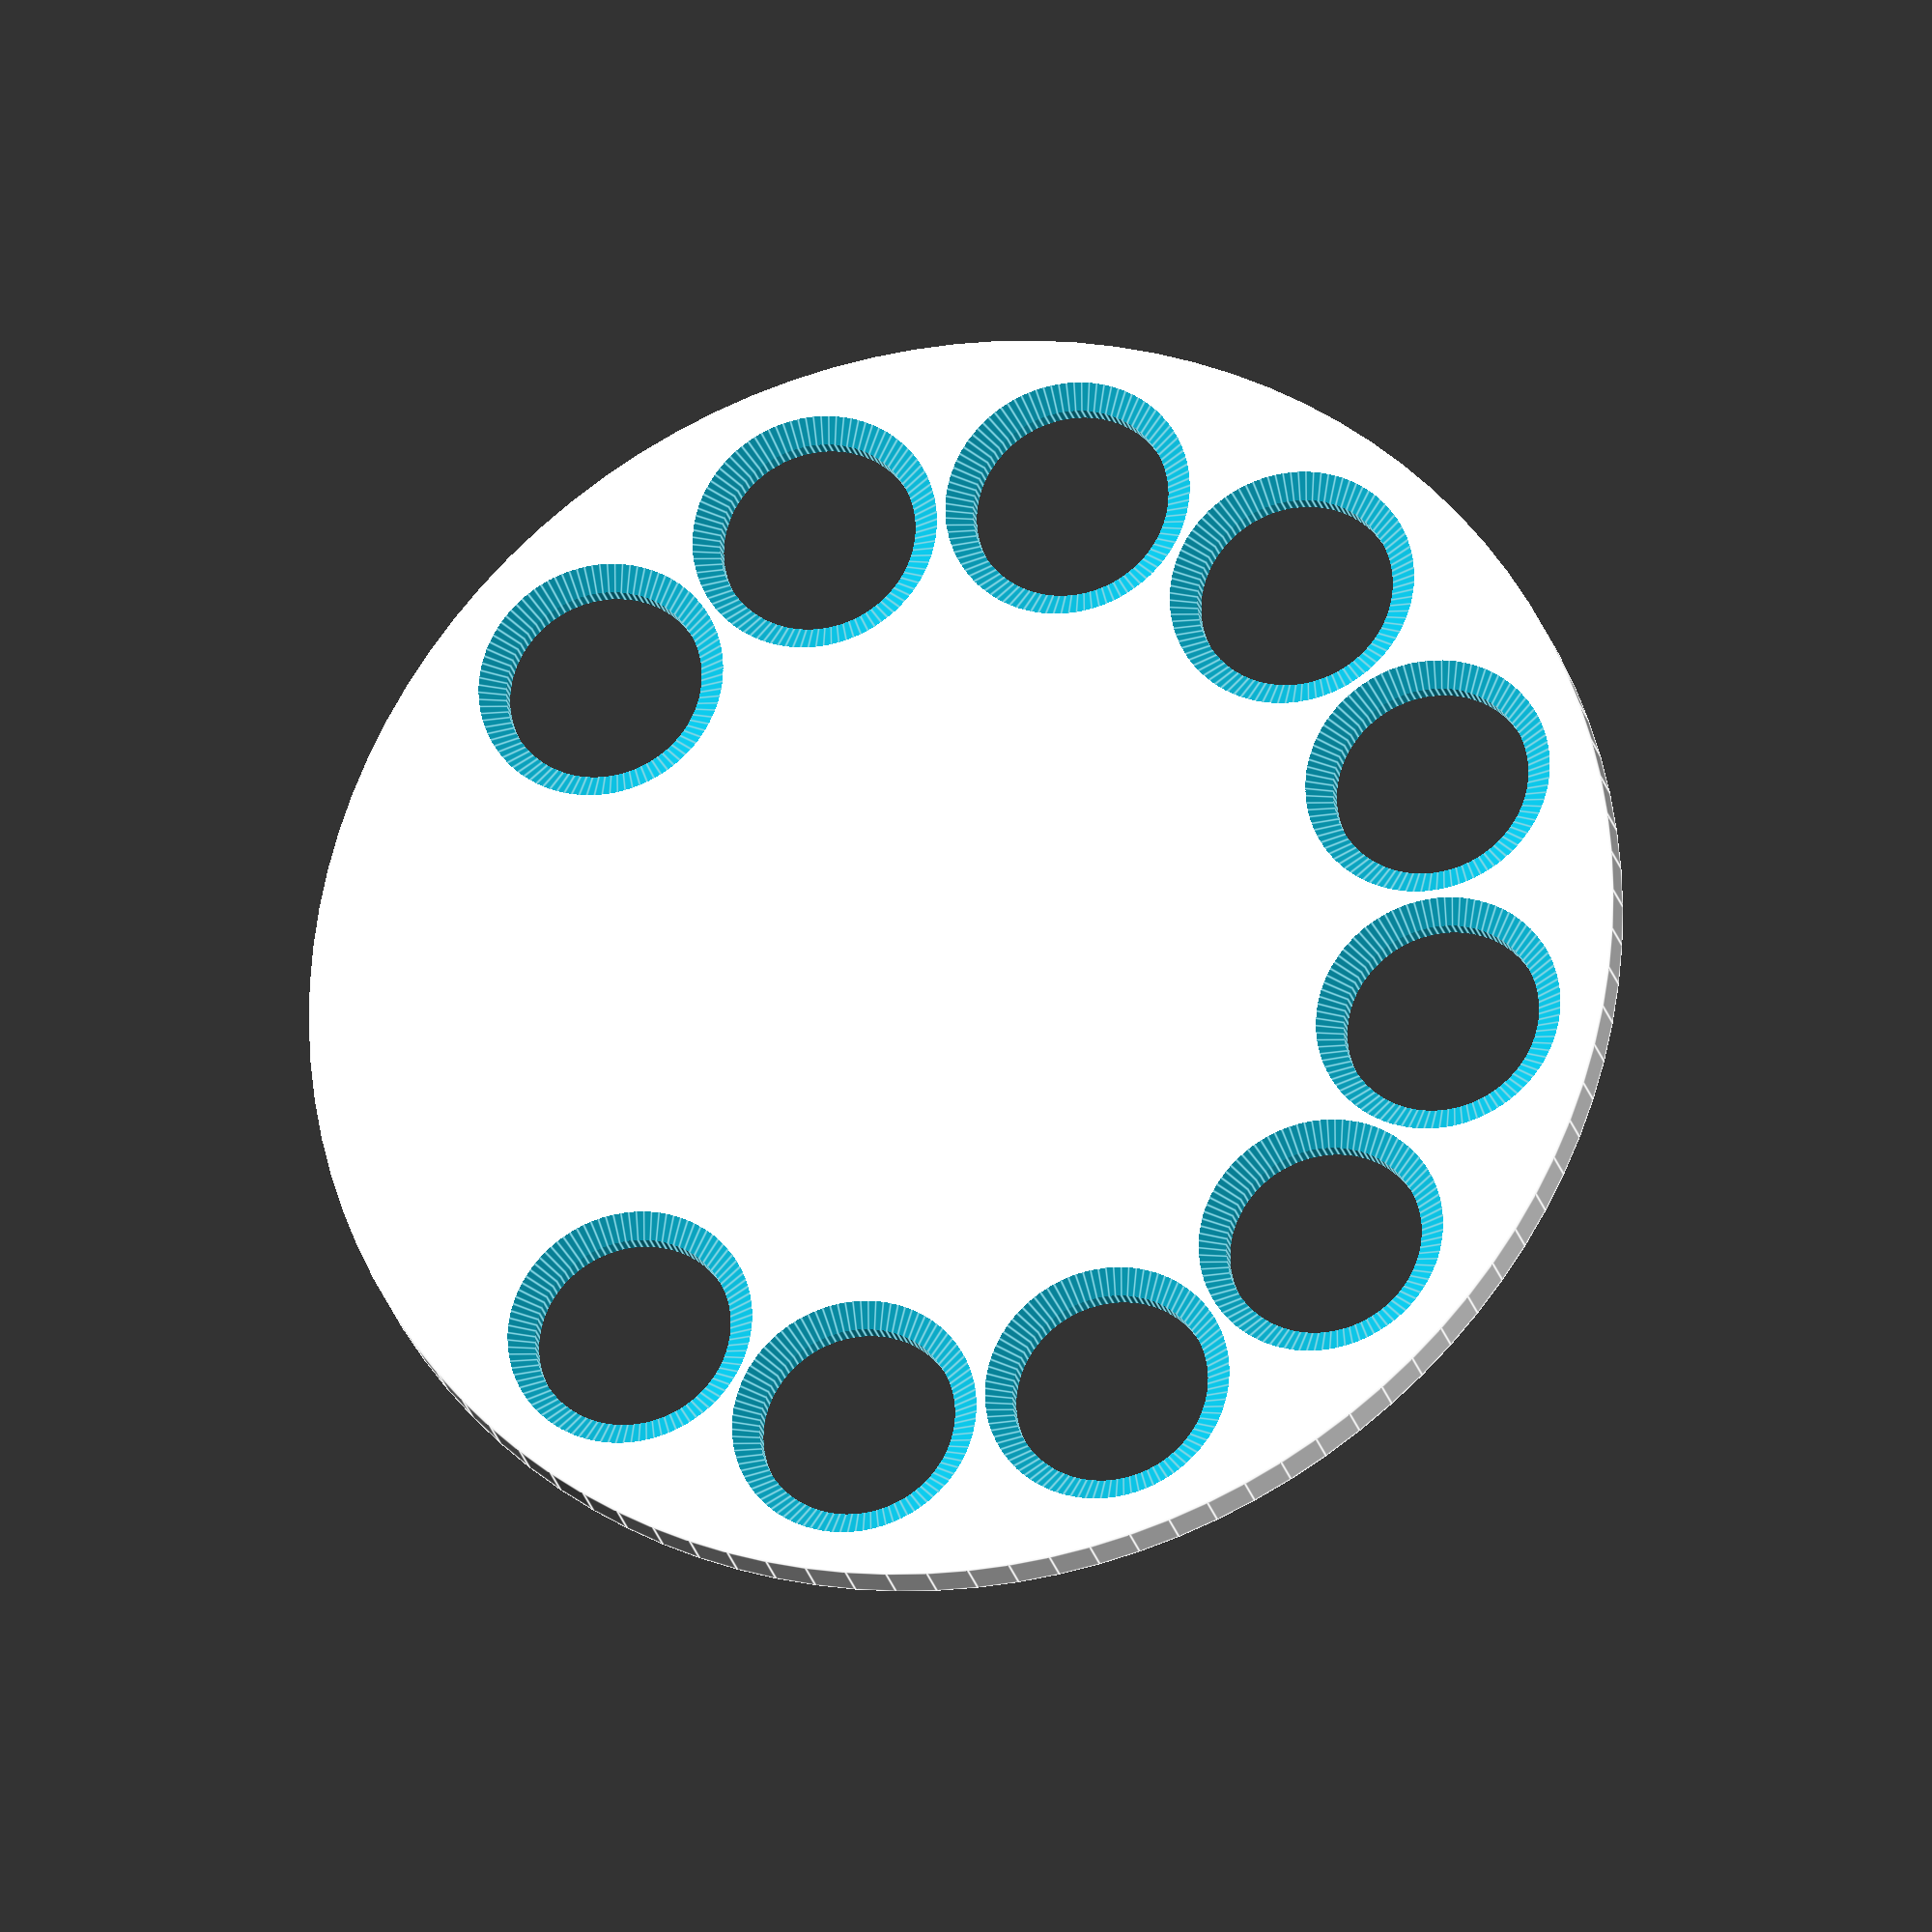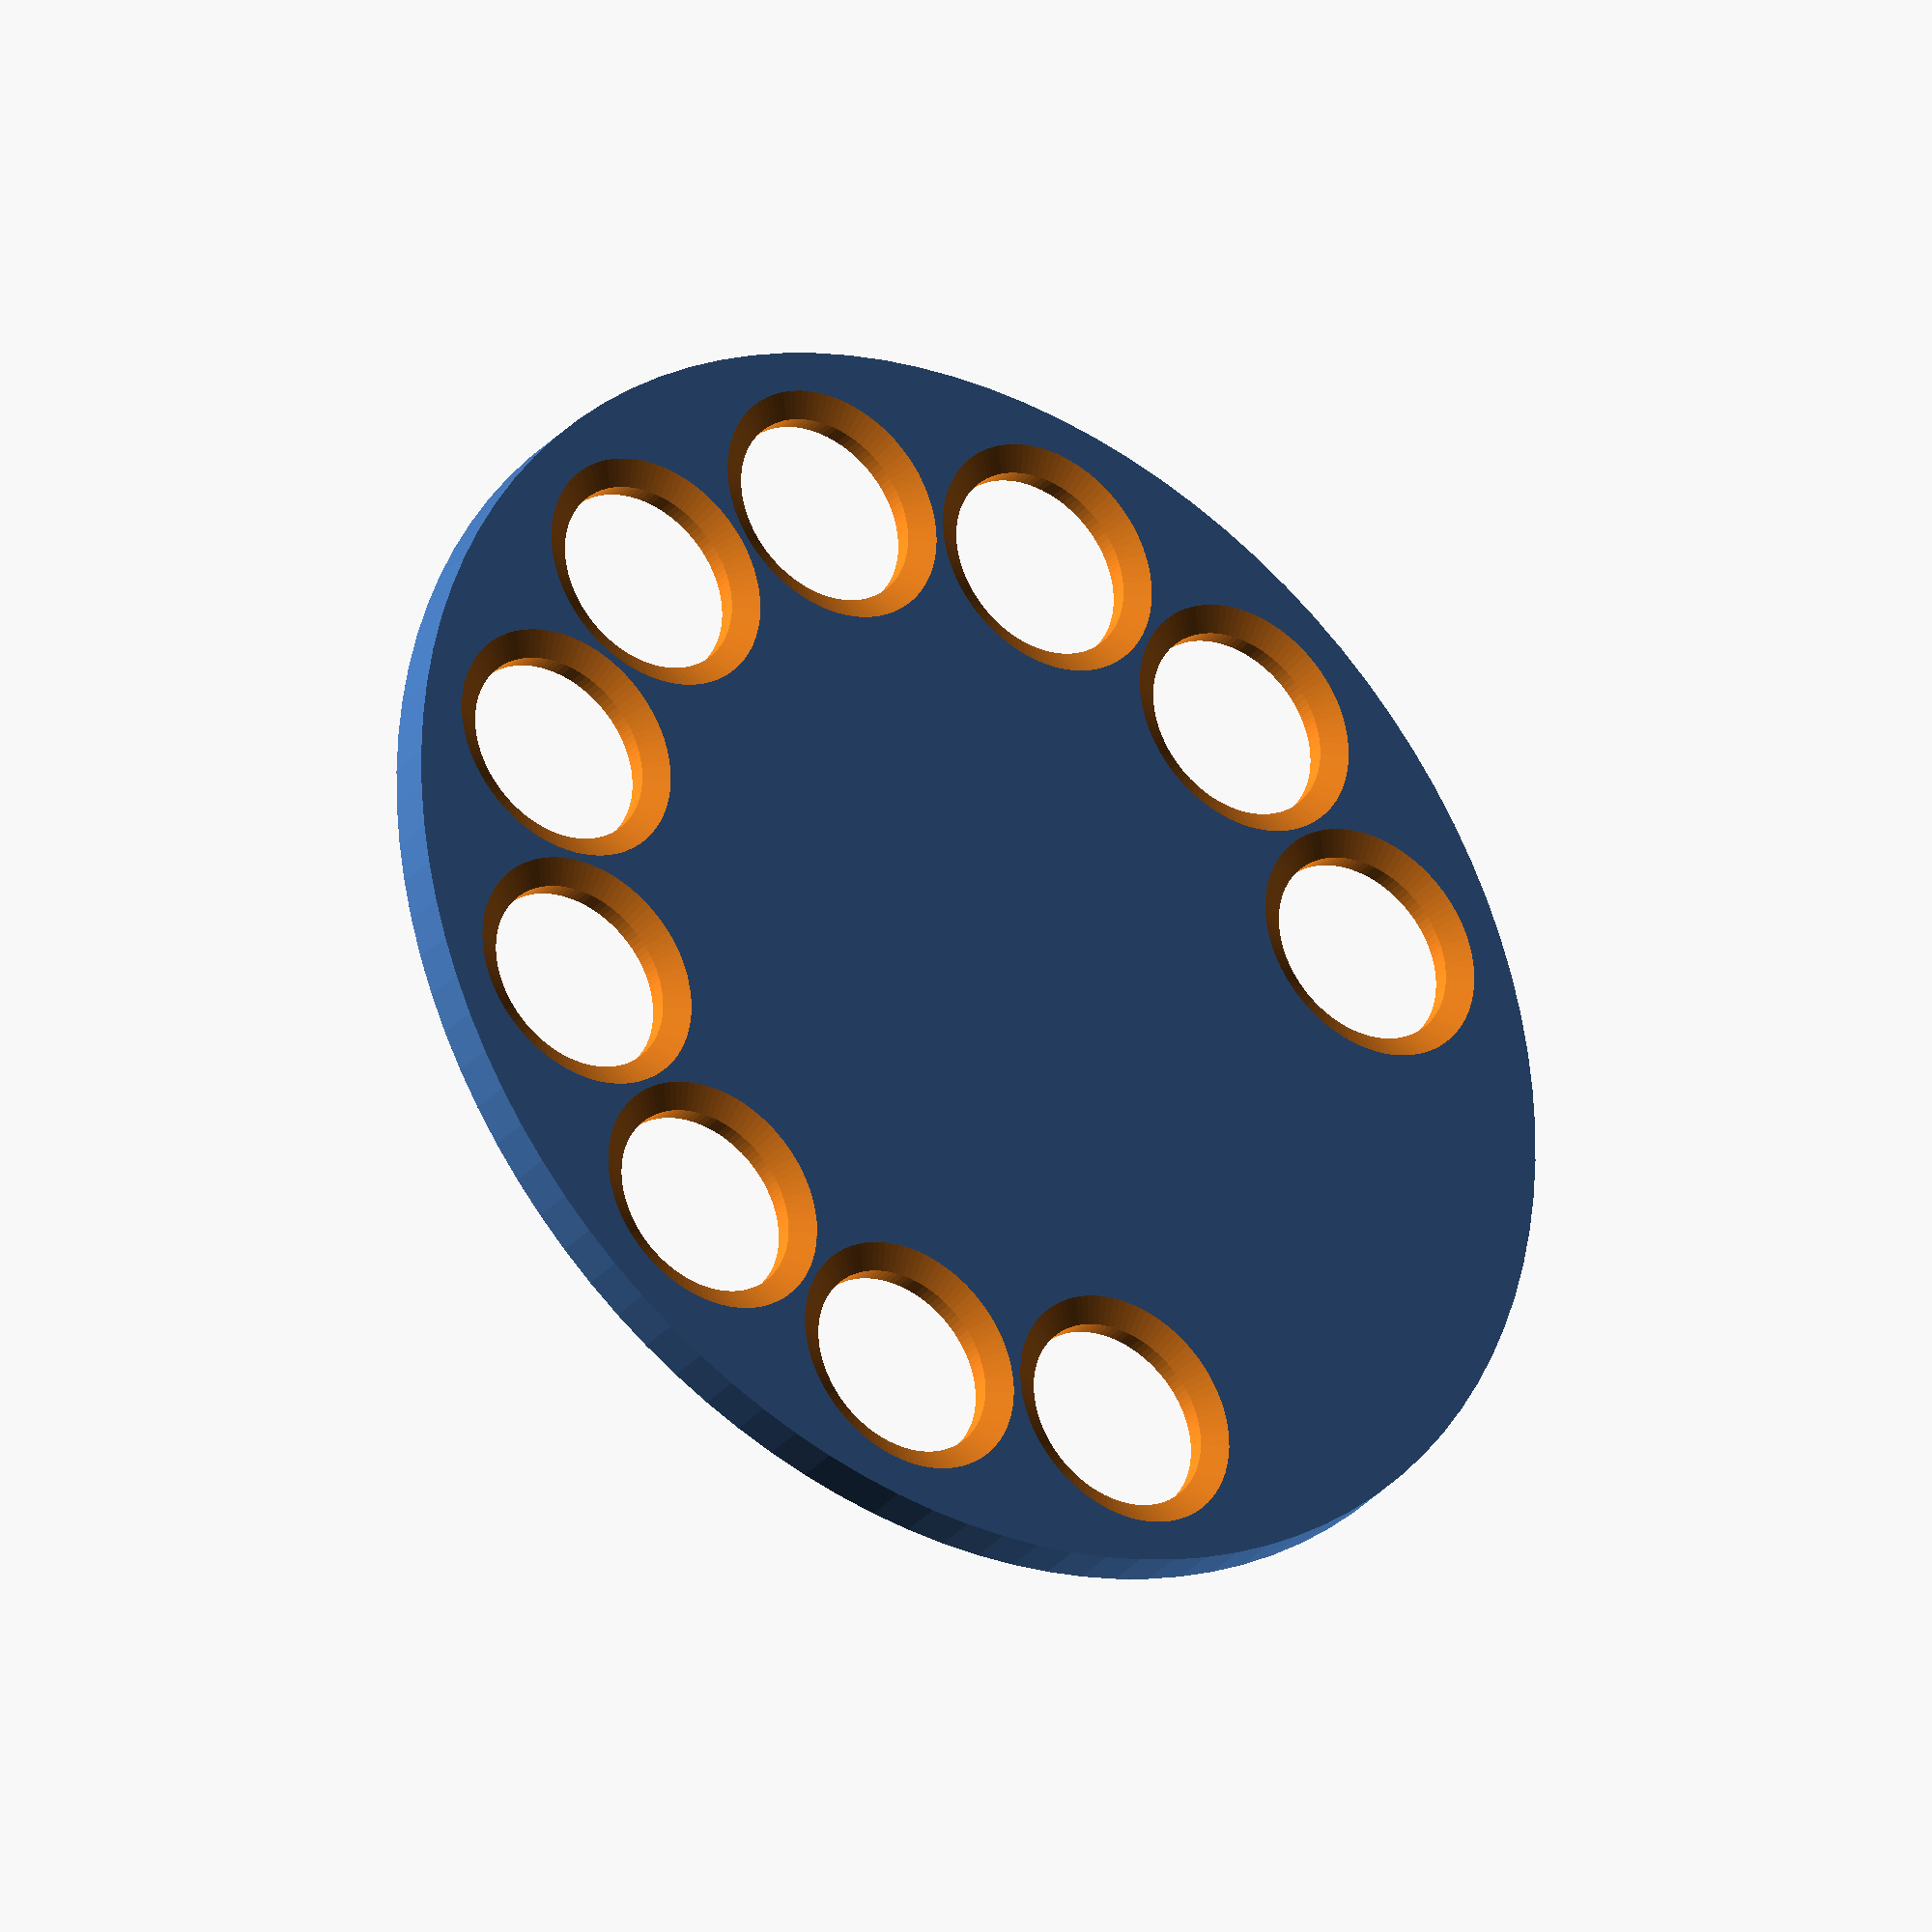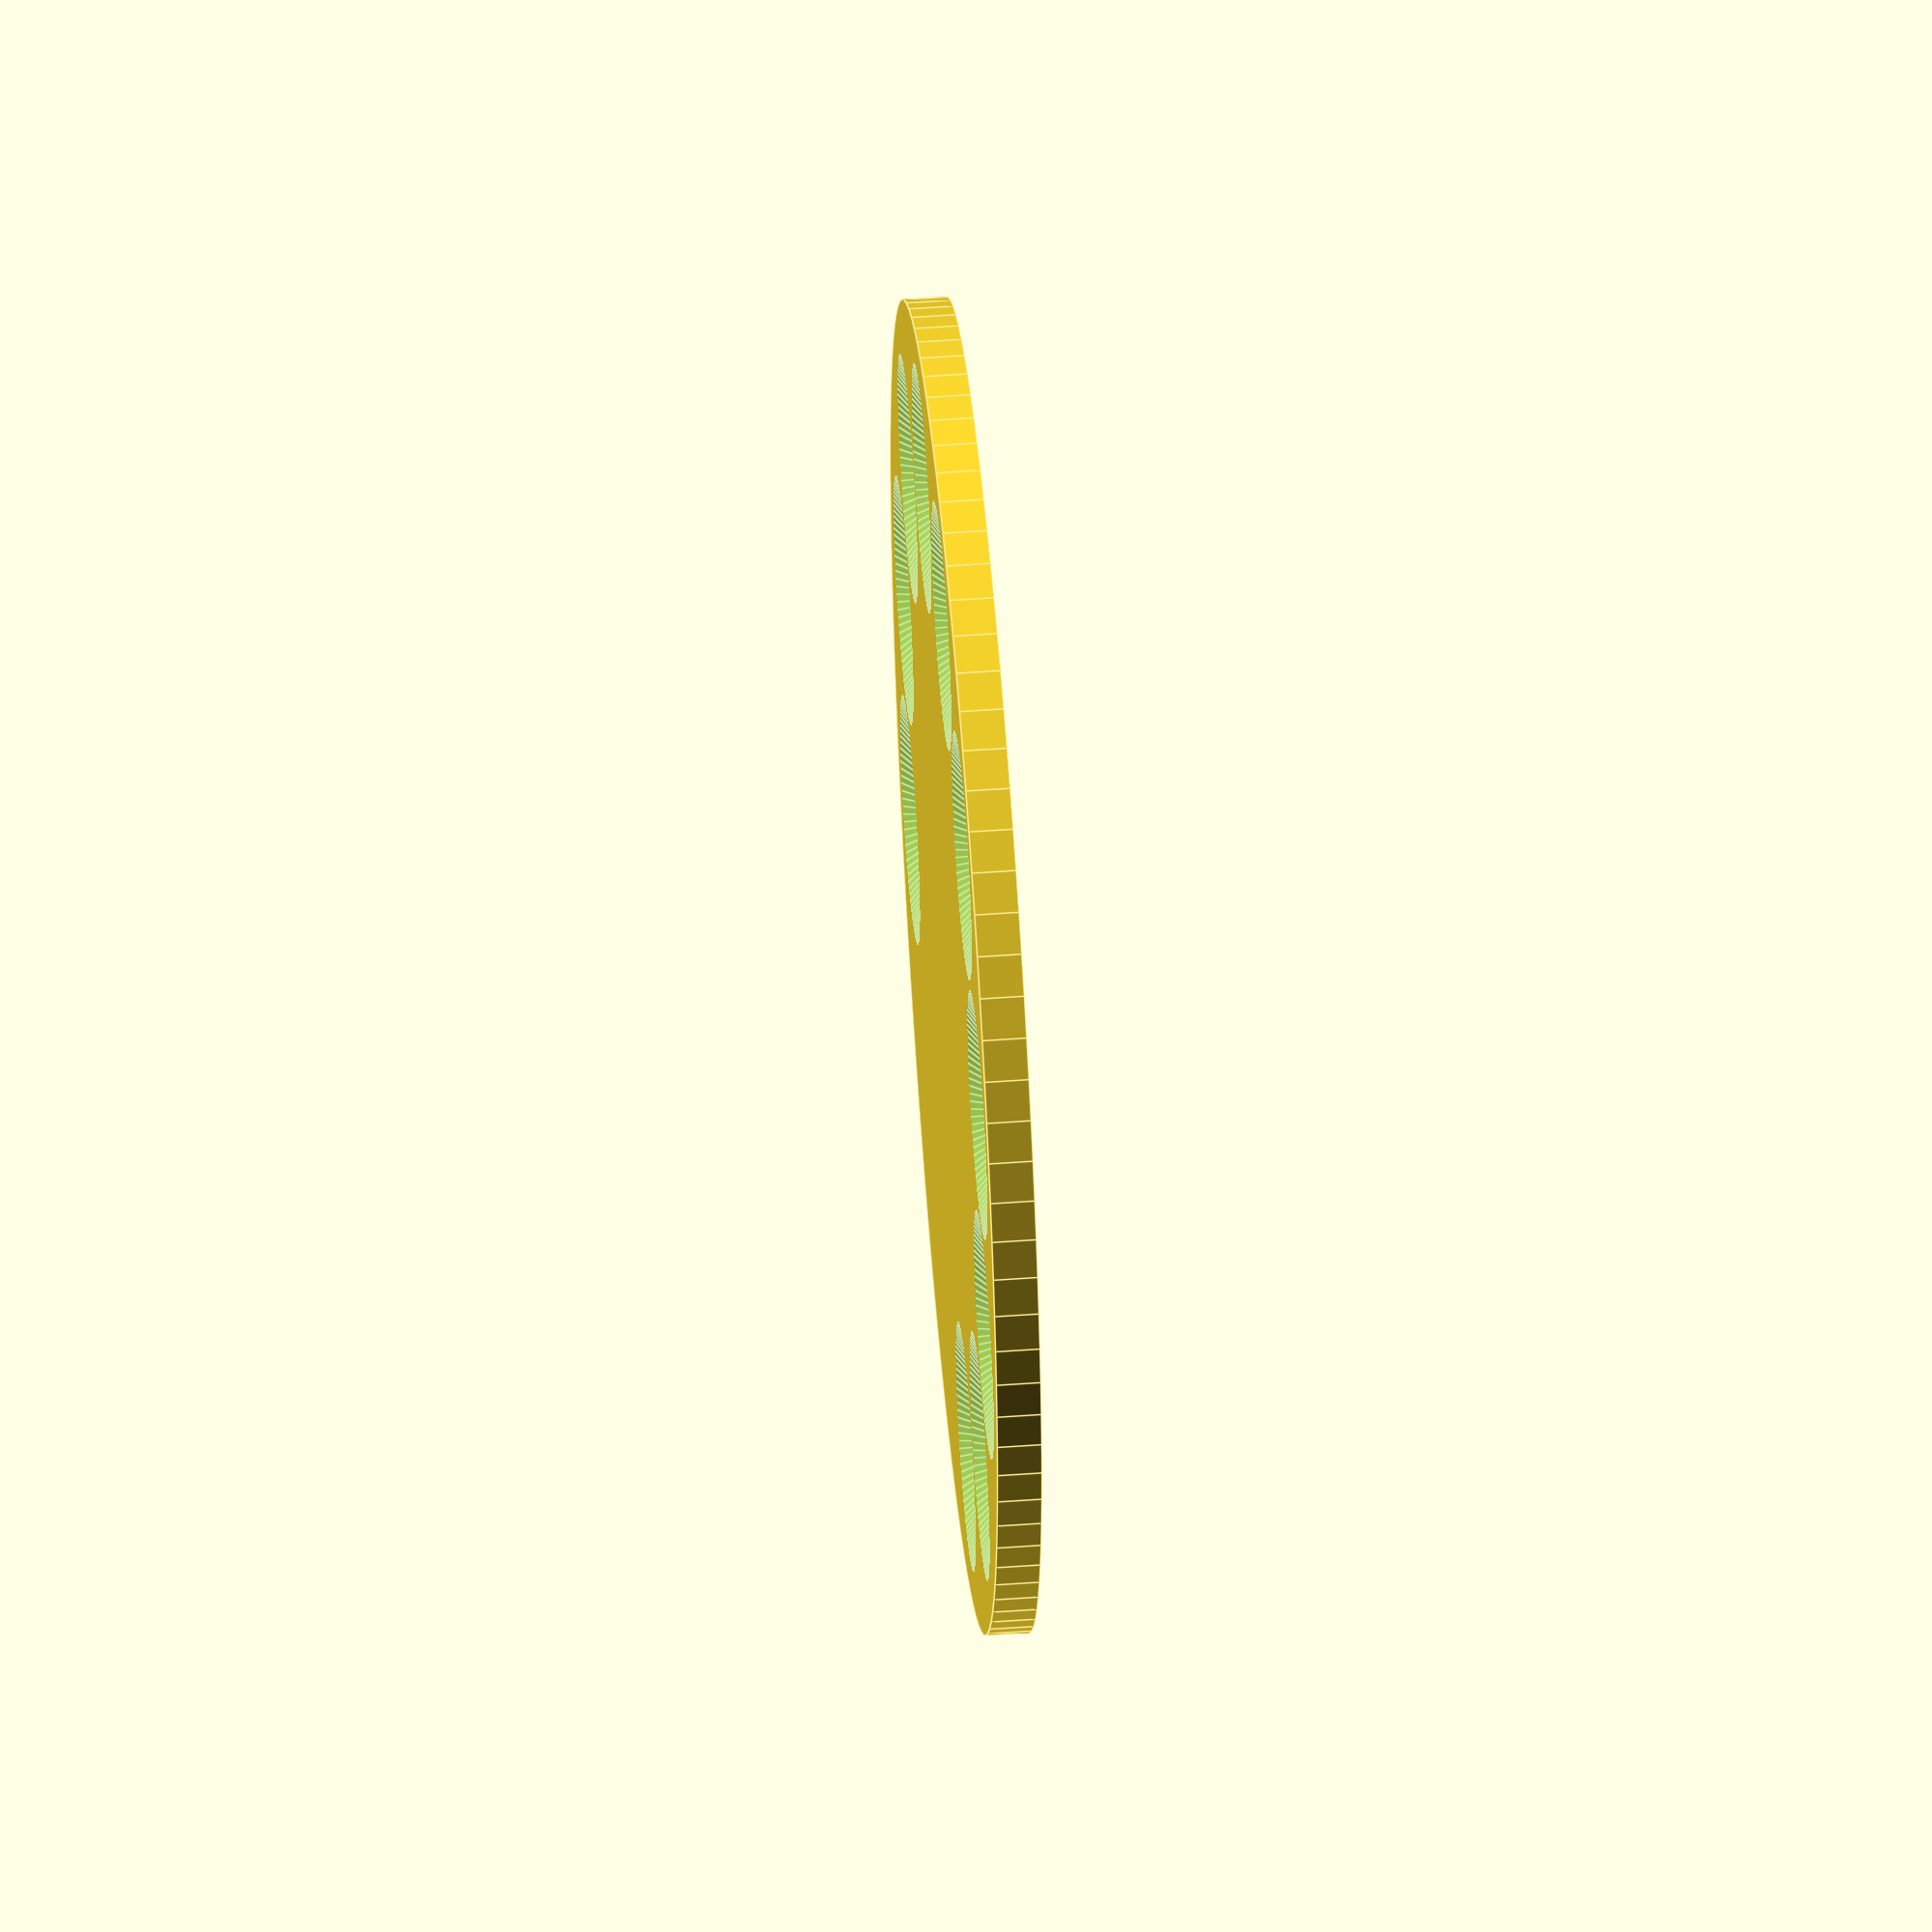
<openscad>
module snurrskiva(diameter,height)
{
	radius = diameter / 2;

	difference() {
		cylinder(h = height, r = radius, center = true, $fn=100);

		for (i = [0:9]) {
			translate([0.75*radius*sin(i*30),0.75*radius*cos(i*30),0]) {
				cylinder(h=2*height, r=0.15*radius, center=true, $fn=100);
				cylinder(h=2*height, r1=0, r2=0.25*radius, center=true, $fn=100);
				cylinder(h=2*height, r1=0.25*radius, r2=0, center=true, $fn=100);
			}
		}
	}
}

snurrskiva(60,2);


</openscad>
<views>
elev=23.6 azim=312.6 roll=13.2 proj=o view=edges
elev=211.4 azim=110.5 roll=33.7 proj=o view=wireframe
elev=309.5 azim=236.7 roll=85.4 proj=o view=edges
</views>
